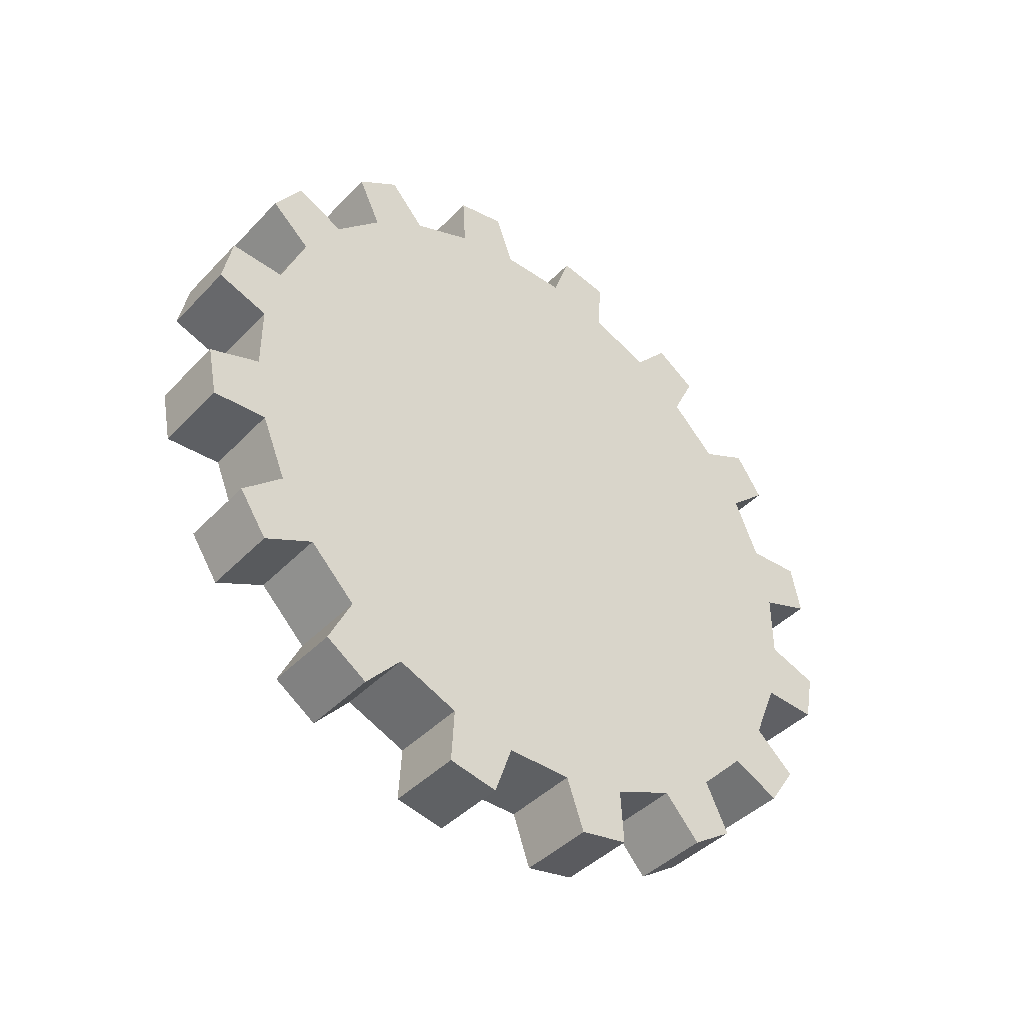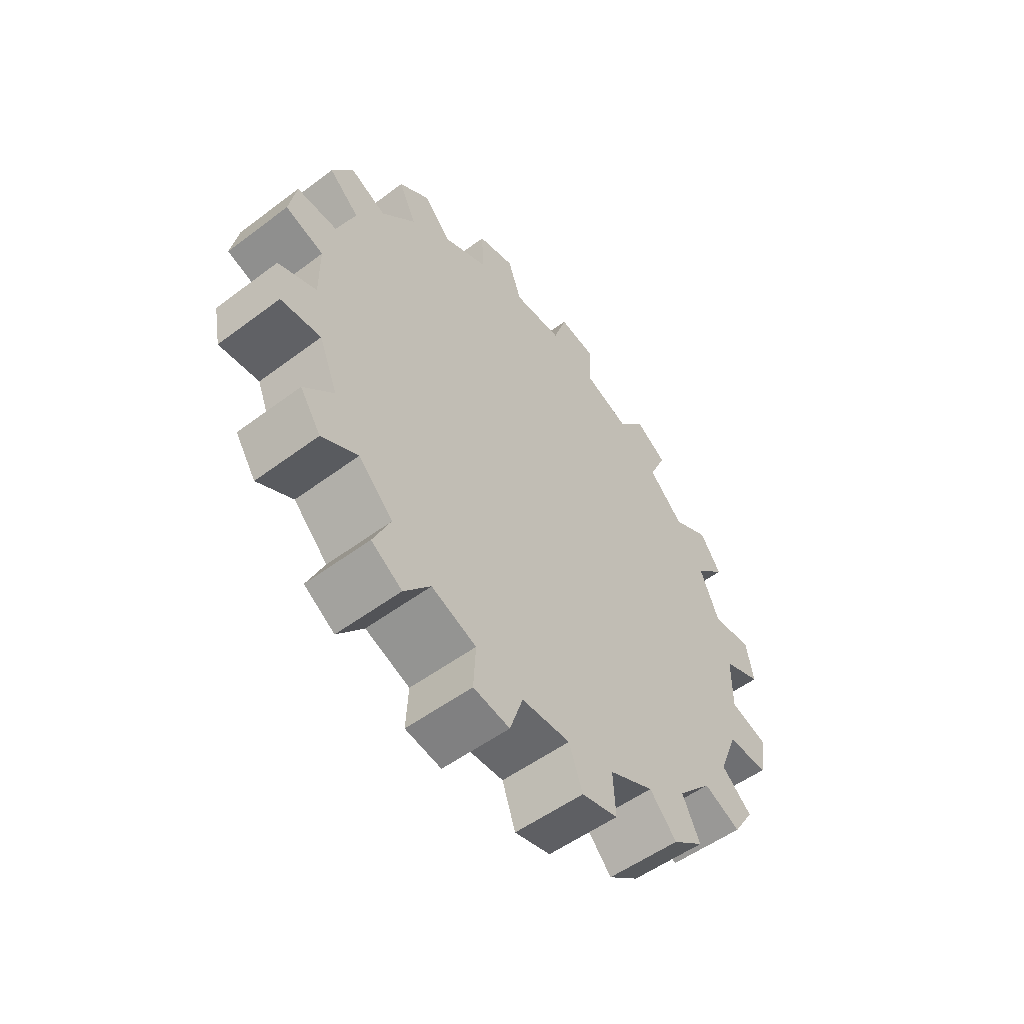
<metadata>
{"format":"obj","ext":"obj","renderer":"f3d","projection":"perspective","resolution":1024,"background":"white","views":[{"elev":-42.5,"azim":50.5,"up":"+Y"},{"elev":-52.5,"azim":38.9,"up":"+Y"}]}
</metadata>
<code>
g Chap01_Prop_Gear_01_Part_05
v -0.06868 0.5901 0.1186
v -0.06868 0.5784 0.1767
v -0.06868 0.5328 0.2861
v -0.06868 -7.629e-08 -2.861e-08
v -0.06868 0.4668 0.3846
v -0.06868 0.3828 0.4683
v -0.06868 0.284 0.5339
v -0.06868 0.1744 0.5791
v -0.06868 0.05809 0.602
v -0.06868 -0.06047 0.6018
v -0.06868 -0.1186 0.5901
v -0.06868 0.5901 0.1186
v -0.06868 -7.629e-08 -2.861e-08
v -0.06868 0.6018 0.06047
v -0.06868 0.602 -0.05809
v -0.06868 0.5791 -0.1744
v -0.06868 0.5339 -0.284
v -0.06868 0.4683 -0.3828
v -0.06868 0.3846 -0.4668
v -0.06868 0.2861 -0.5328
v -0.06868 0.1767 -0.5784
v -0.06868 0.1186 -0.5901
v -0.06868 -0.5901 -0.1186
v -0.06868 -7.629e-08 -2.861e-08
v -0.06868 -0.6018 -0.06047
v -0.06868 -0.602 0.05809
v -0.06868 -0.5791 0.1744
v -0.06868 -0.5339 0.284
v -0.06868 -0.4683 0.3828
v -0.06868 -0.3846 0.4668
v -0.06868 -0.2861 0.5328
v -0.06868 -0.1767 0.5784
v -0.06868 -0.1186 0.5901
v 0.06868 0.5784 0.1767
v 0.06868 0.5901 0.1186
v 0.06868 -7.629e-08 -2.861e-08
v 0.06868 0.5328 0.2861
v 0.06868 0.4668 0.3846
v 0.06868 0.3828 0.4683
v 0.06868 0.284 0.5339
v 0.06868 0.1744 0.5791
v 0.06868 0.05809 0.602
v 0.06868 -0.06047 0.6018
v 0.06868 -0.1186 0.5901
v 0.06868 -7.629e-08 -2.861e-08
v 0.06868 0.5901 0.1186
v 0.06868 0.6018 0.06047
v 0.06868 0.602 -0.05809
v 0.06868 0.5791 -0.1744
v 0.06868 0.5339 -0.284
v 0.06868 0.4683 -0.3828
v 0.06868 0.3846 -0.4668
v 0.06868 0.2861 -0.5328
v 0.06868 0.1767 -0.5784
v 0.06868 0.1186 -0.5901
v 0.06868 -0.5784 -0.1767
v 0.06868 -0.5901 -0.1186
v 0.06868 -7.629e-08 -2.861e-08
v 0.06868 -0.5328 -0.2861
v 0.06868 -0.4668 -0.3846
v 0.06868 -0.3828 -0.4683
v 0.06868 -0.284 -0.5339
v 0.06868 -0.1744 -0.5791
v 0.06868 -0.05809 -0.602
v 0.06868 0.06047 -0.6018
v 0.06868 0.1186 -0.5901
v 0.06868 -7.629e-08 -2.861e-08
v 0.06868 -0.5901 -0.1186
v 0.06868 -0.6018 -0.06047
v 0.06868 -0.602 0.05809
v 0.06868 -0.5791 0.1744
v 0.06868 -0.5339 0.284
v 0.06868 -0.4683 0.3828
v 0.06868 -0.3846 0.4668
v 0.06868 -0.2861 0.5328
v 0.06868 -0.1767 0.5784
v 0.06868 -0.1186 0.5901
v -0.06868 0.284 0.5339
v -0.06868 0.3492 0.607
v 0.06868 0.3492 0.607
v 0.06868 0.284 0.5339
v -0.06868 0.3492 0.607
v -0.06868 0.425 0.5566
v 0.06868 0.425 0.5566
v 0.06868 0.3492 0.607
v -0.06868 0.425 0.5566
v -0.06868 0.3828 0.4683
v 0.06868 0.3828 0.4683
v 0.06868 0.425 0.5566
v 0.06868 0.284 0.5339
v 0.06868 0.3492 0.607
v 0.06868 0.425 0.5566
v 0.06868 0.3828 0.4683
v -0.06868 0.284 0.5339
v -0.06868 0.3828 0.4683
v -0.06868 0.425 0.5566
v -0.06868 0.3492 0.607
v -0.06868 0.1744 0.5791
v -0.06868 0.284 0.5339
v 0.06868 0.284 0.5339
v 0.06868 0.1744 0.5791
v -0.06868 0.05809 0.602
v -0.06868 0.09028 0.6944
v 0.06868 0.09028 0.6944
v 0.06868 0.05809 0.602
v -0.06868 0.09028 0.6944
v -0.06868 0.1797 0.6768
v 0.06868 0.1797 0.6768
v 0.06868 0.09028 0.6944
v -0.06868 0.1797 0.6768
v -0.06868 0.1744 0.5791
v 0.06868 0.1744 0.5791
v 0.06868 0.1797 0.6768
v 0.06868 0.05809 0.602
v 0.06868 0.09028 0.6944
v 0.06868 0.1797 0.6768
v 0.06868 0.1744 0.5791
v -0.06868 0.05809 0.602
v -0.06868 0.1744 0.5791
v -0.06868 0.1797 0.6768
v -0.06868 0.09028 0.6944
v -0.06868 -0.06047 0.6018
v -0.06868 0.05809 0.602
v 0.06868 0.05809 0.602
v 0.06868 -0.06047 0.6018
v -0.06868 -0.3846 0.4668
v -0.06868 -0.4272 0.5549
v 0.06868 -0.4272 0.5549
v 0.06868 -0.3846 0.4668
v -0.06868 -0.4272 0.5549
v -0.06868 -0.3516 0.6056
v 0.06868 -0.3516 0.6056
v 0.06868 -0.4272 0.5549
v -0.06868 -0.3516 0.6056
v -0.06868 -0.2861 0.5328
v 0.06868 -0.2861 0.5328
v 0.06868 -0.3516 0.6056
v 0.06868 -0.3846 0.4668
v 0.06868 -0.4272 0.5549
v 0.06868 -0.3516 0.6056
v 0.06868 -0.2861 0.5328
v -0.06868 -0.3846 0.4668
v -0.06868 -0.2861 0.5328
v -0.06868 -0.3516 0.6056
v -0.06868 -0.4272 0.5549
v -0.06868 -0.4683 0.3828
v -0.06868 -0.3846 0.4668
v 0.06868 -0.3846 0.4668
v 0.06868 -0.4683 0.3828
v -0.06868 0.4668 0.3846
v -0.06868 0.5549 0.4272
v 0.06868 0.5549 0.4272
v 0.06868 0.4668 0.3846
v -0.06868 0.5549 0.4272
v -0.06868 0.6056 0.3516
v 0.06868 0.6056 0.3516
v 0.06868 0.5549 0.4272
v -0.06868 0.6056 0.3516
v -0.06868 0.5328 0.2861
v 0.06868 0.5328 0.2861
v 0.06868 0.6056 0.3516
v 0.06868 0.4668 0.3846
v 0.06868 0.5549 0.4272
v 0.06868 0.6056 0.3516
v 0.06868 0.5328 0.2861
v -0.06868 0.4668 0.3846
v -0.06868 0.5328 0.2861
v -0.06868 0.6056 0.3516
v -0.06868 0.5549 0.4272
v -0.06868 0.3828 0.4683
v -0.06868 0.4668 0.3846
v 0.06868 0.4668 0.3846
v 0.06868 0.3828 0.4683
v -0.06868 -0.1767 0.5784
v -0.06868 -0.1823 0.6761
v 0.06868 -0.1823 0.6761
v 0.06868 -0.1767 0.5784
v 0.06868 -0.1823 0.6761
v -0.06868 -0.1823 0.6761
v -0.06868 -0.09302 0.6941
v 0.06868 -0.09302 0.6941
v -0.06868 -0.09302 0.6941
v -0.06868 -0.06047 0.6018
v 0.06868 -0.06047 0.6018
v 0.06868 -0.09302 0.6941
v 0.06868 -0.1767 0.5784
v 0.06868 -0.1823 0.6761
v 0.06868 -0.1186 0.5901
v 0.06868 -0.09302 0.6941
v 0.06868 -0.06047 0.6018
v -0.06868 -0.1767 0.5784
v -0.06868 -0.1186 0.5901
v -0.06868 -0.1823 0.6761
v -0.06868 -0.09302 0.6941
v -0.06868 -0.06047 0.6018
v -0.06868 -0.2861 0.5328
v -0.06868 -0.1767 0.5784
v 0.06868 -0.1767 0.5784
v 0.06868 -0.2861 0.5328
v -0.06868 -0.5339 0.284
v -0.06868 -0.607 0.3492
v 0.06868 -0.607 0.3492
v 0.06868 -0.5339 0.284
v -0.06868 -0.607 0.3492
v -0.06868 -0.5566 0.425
v 0.06868 -0.5566 0.425
v 0.06868 -0.607 0.3492
v -0.06868 -0.5566 0.425
v -0.06868 -0.4683 0.3828
v 0.06868 -0.4683 0.3828
v 0.06868 -0.5566 0.425
v 0.06868 -0.5339 0.284
v 0.06868 -0.607 0.3492
v 0.06868 -0.5566 0.425
v 0.06868 -0.4683 0.3828
v -0.06868 -0.5339 0.284
v -0.06868 -0.4683 0.3828
v -0.06868 -0.5566 0.425
v -0.06868 -0.607 0.3492
v -0.06868 -0.5791 0.1744
v -0.06868 -0.5339 0.284
v 0.06868 -0.5339 0.284
v 0.06868 -0.5791 0.1744
v -0.06868 -0.602 0.05809
v -0.06868 -0.6944 0.09028
v 0.06868 -0.6944 0.09028
v 0.06868 -0.602 0.05809
v -0.06868 -0.6944 0.09028
v -0.06868 -0.6768 0.1797
v 0.06868 -0.6768 0.1797
v 0.06868 -0.6944 0.09028
v -0.06868 -0.6768 0.1797
v -0.06868 -0.5791 0.1744
v 0.06868 -0.5791 0.1744
v 0.06868 -0.6768 0.1797
v 0.06868 -0.602 0.05809
v 0.06868 -0.6944 0.09028
v 0.06868 -0.6768 0.1797
v 0.06868 -0.5791 0.1744
v -0.06868 -0.602 0.05809
v -0.06868 -0.5791 0.1744
v -0.06868 -0.6768 0.1797
v -0.06868 -0.6944 0.09028
v -0.06868 -0.6018 -0.06047
v -0.06868 -0.602 0.05809
v 0.06868 -0.602 0.05809
v 0.06868 -0.6018 -0.06047
v -0.06868 -0.5784 -0.1767
v -0.06868 -0.6761 -0.1823
v 0.06868 -0.6761 -0.1823
v 0.06868 -0.5784 -0.1767
v 0.06868 -0.6761 -0.1823
v -0.06868 -0.6761 -0.1823
v -0.06868 -0.6851 -0.1377
v 0.06868 -0.6851 -0.1377
v 0.06868 -0.6941 -0.09302
v -0.06868 -0.6941 -0.09302
v -0.06868 -0.6941 -0.09302
v -0.06868 -0.6018 -0.06047
v 0.06868 -0.6018 -0.06047
v 0.06868 -0.6941 -0.09302
v 0.06868 -0.5901 -0.1186
v 0.06868 -0.5784 -0.1767
v 0.06868 -0.6761 -0.1823
v 0.06868 -0.6851 -0.1377
v 0.06868 -0.6941 -0.09302
v 0.06868 -0.6018 -0.06047
v -0.06868 -0.6761 -0.1823
v -0.06868 -0.5784 -0.1767
v -0.06868 -0.5901 -0.1186
v -0.06868 -0.6851 -0.1377
v -0.06868 -0.6941 -0.09302
v -0.06868 -0.6018 -0.06047
v -0.06868 -0.5328 -0.2861
v -0.06868 -0.5784 -0.1767
v 0.06868 -0.5784 -0.1767
v 0.06868 -0.5328 -0.2861
v -0.06868 -0.4668 -0.3846
v -0.06868 -0.5549 -0.4272
v 0.06868 -0.5549 -0.4272
v 0.06868 -0.4668 -0.3846
v -0.06868 -0.5549 -0.4272
v -0.06868 -0.6056 -0.3516
v 0.06868 -0.6056 -0.3516
v 0.06868 -0.5549 -0.4272
v -0.06868 -0.6056 -0.3516
v -0.06868 -0.5328 -0.2861
v 0.06868 -0.5328 -0.2861
v 0.06868 -0.6056 -0.3516
v 0.06868 -0.4668 -0.3846
v 0.06868 -0.5549 -0.4272
v 0.06868 -0.6056 -0.3516
v 0.06868 -0.5328 -0.2861
v -0.06868 -0.4668 -0.3846
v -0.06868 -0.5328 -0.2861
v -0.06868 -0.6056 -0.3516
v -0.06868 -0.5549 -0.4272
v -0.06868 -0.3828 -0.4683
v -0.06868 -0.4668 -0.3846
v 0.06868 -0.4668 -0.3846
v 0.06868 -0.3828 -0.4683
v -0.06868 -0.284 -0.5339
v -0.06868 -0.3492 -0.607
v 0.06868 -0.3492 -0.607
v 0.06868 -0.284 -0.5339
v -0.06868 -0.3492 -0.607
v -0.06868 -0.425 -0.5566
v 0.06868 -0.425 -0.5566
v 0.06868 -0.3492 -0.607
v -0.06868 -0.425 -0.5566
v -0.06868 -0.3828 -0.4683
v 0.06868 -0.3828 -0.4683
v 0.06868 -0.425 -0.5566
v 0.06868 -0.284 -0.5339
v 0.06868 -0.3492 -0.607
v 0.06868 -0.425 -0.5566
v 0.06868 -0.3828 -0.4683
v -0.06868 -0.284 -0.5339
v -0.06868 -0.3828 -0.4683
v -0.06868 -0.425 -0.5566
v -0.06868 -0.3492 -0.607
v -0.06868 -0.1744 -0.5791
v -0.06868 -0.284 -0.5339
v 0.06868 -0.284 -0.5339
v 0.06868 -0.1744 -0.5791
v -0.06868 -0.05809 -0.602
v -0.06868 -0.09028 -0.6944
v 0.06868 -0.09028 -0.6944
v 0.06868 -0.05809 -0.602
v -0.06868 -0.09028 -0.6944
v -0.06868 -0.1797 -0.6768
v 0.06868 -0.1797 -0.6768
v 0.06868 -0.09028 -0.6944
v -0.06868 -0.1797 -0.6768
v -0.06868 -0.1744 -0.5791
v 0.06868 -0.1744 -0.5791
v 0.06868 -0.1797 -0.6768
v 0.06868 -0.05809 -0.602
v 0.06868 -0.09028 -0.6944
v 0.06868 -0.1797 -0.6768
v 0.06868 -0.1744 -0.5791
v -0.06868 -0.05809 -0.602
v -0.06868 -0.1744 -0.5791
v -0.06868 -0.1797 -0.6768
v -0.06868 -0.09028 -0.6944
v -0.06868 0.06047 -0.6018
v -0.06868 -0.05809 -0.602
v 0.06868 -0.05809 -0.602
v 0.06868 0.06047 -0.6018
v -0.06868 0.1767 -0.5784
v -0.06868 0.1823 -0.6761
v 0.06868 0.1823 -0.6761
v 0.06868 0.1767 -0.5784
v 0.06868 0.1823 -0.6761
v -0.06868 0.1823 -0.6761
v -0.06868 0.09302 -0.6941
v 0.06868 0.09302 -0.6941
v -0.06868 0.09302 -0.6941
v -0.06868 0.06047 -0.6018
v 0.06868 0.06047 -0.6018
v 0.06868 0.09302 -0.6941
v 0.06868 0.1767 -0.5784
v 0.06868 0.1823 -0.6761
v 0.06868 0.1186 -0.5901
v 0.06868 0.09302 -0.6941
v 0.06868 0.06047 -0.6018
v -0.06868 0.1767 -0.5784
v -0.06868 0.1186 -0.5901
v -0.06868 0.1823 -0.6761
v -0.06868 0.09302 -0.6941
v -0.06868 0.06047 -0.6018
v -0.06868 0.2861 -0.5328
v -0.06868 0.1767 -0.5784
v 0.06868 0.1767 -0.5784
v 0.06868 0.2861 -0.5328
v -0.06868 0.3846 -0.4668
v -0.06868 0.4272 -0.5549
v 0.06868 0.4272 -0.5549
v 0.06868 0.3846 -0.4668
v -0.06868 0.4272 -0.5549
v -0.06868 0.3516 -0.6056
v 0.06868 0.3516 -0.6056
v 0.06868 0.4272 -0.5549
v -0.06868 0.3516 -0.6056
v -0.06868 0.2861 -0.5328
v 0.06868 0.2861 -0.5328
v 0.06868 0.3516 -0.6056
v 0.06868 0.3846 -0.4668
v 0.06868 0.4272 -0.5549
v 0.06868 0.3516 -0.6056
v 0.06868 0.2861 -0.5328
v -0.06868 0.3846 -0.4668
v -0.06868 0.2861 -0.5328
v -0.06868 0.3516 -0.6056
v -0.06868 0.4272 -0.5549
v -0.06868 0.4683 -0.3828
v -0.06868 0.3846 -0.4668
v 0.06868 0.3846 -0.4668
v 0.06868 0.4683 -0.3828
v -0.06868 0.5339 -0.284
v -0.06868 0.607 -0.3492
v 0.06868 0.607 -0.3492
v 0.06868 0.5339 -0.284
v -0.06868 0.607 -0.3492
v -0.06868 0.5566 -0.425
v 0.06868 0.5566 -0.425
v 0.06868 0.607 -0.3492
v -0.06868 0.5566 -0.425
v -0.06868 0.4683 -0.3828
v 0.06868 0.4683 -0.3828
v 0.06868 0.5566 -0.425
v 0.06868 0.5339 -0.284
v 0.06868 0.607 -0.3492
v 0.06868 0.5566 -0.425
v 0.06868 0.4683 -0.3828
v -0.06868 0.5339 -0.284
v -0.06868 0.4683 -0.3828
v -0.06868 0.5566 -0.425
v -0.06868 0.607 -0.3492
v -0.06868 0.5791 -0.1744
v -0.06868 0.5339 -0.284
v 0.06868 0.5339 -0.284
v 0.06868 0.5791 -0.1744
v -0.06868 0.602 -0.05809
v -0.06868 0.6944 -0.09028
v 0.06868 0.6944 -0.09028
v 0.06868 0.602 -0.05809
v -0.06868 0.6944 -0.09028
v -0.06868 0.6768 -0.1797
v 0.06868 0.6768 -0.1797
v 0.06868 0.6944 -0.09028
v -0.06868 0.6768 -0.1797
v -0.06868 0.5791 -0.1744
v 0.06868 0.5791 -0.1744
v 0.06868 0.6768 -0.1797
v 0.06868 0.602 -0.05809
v 0.06868 0.6944 -0.09028
v 0.06868 0.6768 -0.1797
v 0.06868 0.5791 -0.1744
v -0.06868 0.602 -0.05809
v -0.06868 0.5791 -0.1744
v -0.06868 0.6768 -0.1797
v -0.06868 0.6944 -0.09028
v -0.06868 0.6018 0.06047
v -0.06868 0.602 -0.05809
v 0.06868 0.602 -0.05809
v 0.06868 0.6018 0.06047
v -0.06868 0.5784 0.1767
v -0.06868 0.6761 0.1823
v 0.06868 0.6761 0.1823
v 0.06868 0.5784 0.1767
v 0.06868 0.6761 0.1823
v -0.06868 0.6761 0.1823
v -0.06868 0.6941 0.09302
v 0.06868 0.6941 0.09302
v -0.06868 0.6941 0.09302
v -0.06868 0.6018 0.06047
v 0.06868 0.6018 0.06047
v 0.06868 0.6941 0.09302
v 0.06868 0.5784 0.1767
v 0.06868 0.6761 0.1823
v 0.06868 0.5901 0.1186
v 0.06868 0.6941 0.09302
v 0.06868 0.6018 0.06047
v -0.06868 0.5784 0.1767
v -0.06868 0.5901 0.1186
v -0.06868 0.6761 0.1823
v -0.06868 0.6941 0.09302
v -0.06868 0.6018 0.06047
v -0.06868 0.5328 0.2861
v -0.06868 0.5784 0.1767
v 0.06868 0.5784 0.1767
v 0.06868 0.5328 0.2861
v -0.06868 -0.5784 -0.1767
v -0.06868 -7.629e-08 -2.861e-08
v -0.06868 -0.5901 -0.1186
v -0.06868 -0.5328 -0.2861
v -0.06868 -0.4668 -0.3846
v -0.06868 -0.3828 -0.4683
v -0.06868 -0.284 -0.5339
v -0.06868 -0.1744 -0.5791
v -0.06868 -0.05809 -0.602
v -0.06868 0.06047 -0.6018
v -0.06868 0.1186 -0.5901
g Chap01_Prop_Gear_01_Part_05_0
f 3 2 1
f 4 3 1
f 5 3 4
f 6 5 4
f 7 6 4
f 8 7 4
f 9 8 4
f 10 9 4
f 11 10 4
f 14 13 12
f 15 13 14
f 16 13 15
f 17 13 16
f 18 13 17
f 19 13 18
f 20 13 19
f 21 13 20
f 22 13 21
f 25 24 23
f 26 24 25
f 27 24 26
f 28 24 27
f 29 24 28
f 30 24 29
f 31 24 30
f 32 24 31
f 33 24 32
f 36 35 34
f 37 36 34
f 38 36 37
f 39 36 38
f 40 36 39
f 41 36 40
f 42 36 41
f 43 36 42
f 44 36 43
f 47 46 45
f 48 47 45
f 49 48 45
f 50 49 45
f 51 50 45
f 52 51 45
f 53 52 45
f 54 53 45
f 55 54 45
f 58 57 56
f 59 58 56
f 60 58 59
f 61 58 60
f 62 58 61
f 63 58 62
f 64 58 63
f 65 58 64
f 66 58 65
f 69 68 67
f 70 69 67
f 71 70 67
f 72 71 67
f 73 72 67
f 74 73 67
f 75 74 67
f 76 75 67
f 77 76 67
f 80 79 78
f 81 80 78
f 84 83 82
f 85 84 82
f 88 87 86
f 89 88 86
f 92 91 90
f 93 92 90
f 96 95 94
f 97 96 94
f 100 99 98
f 101 100 98
f 104 103 102
f 105 104 102
f 108 107 106
f 109 108 106
f 112 111 110
f 113 112 110
f 116 115 114
f 117 116 114
f 120 119 118
f 121 120 118
f 124 123 122
f 125 124 122
f 128 127 126
f 129 128 126
f 132 131 130
f 133 132 130
f 136 135 134
f 137 136 134
f 140 139 138
f 141 140 138
f 144 143 142
f 145 144 142
f 148 147 146
f 149 148 146
f 152 151 150
f 153 152 150
f 156 155 154
f 157 156 154
f 160 159 158
f 161 160 158
f 164 163 162
f 165 164 162
f 168 167 166
f 169 168 166
f 172 171 170
f 173 172 170
f 176 175 174
f 177 176 174
f 180 179 178
f 181 180 178
f 184 183 182
f 185 184 182
f 188 187 186
f 189 187 188
f 190 189 188
f 193 192 191
f 194 192 193
f 195 192 194
f 198 197 196
f 199 198 196
f 202 201 200
f 203 202 200
f 206 205 204
f 207 206 204
f 210 209 208
f 211 210 208
f 214 213 212
f 215 214 212
f 218 217 216
f 219 218 216
f 222 221 220
f 223 222 220
f 226 225 224
f 227 226 224
f 230 229 228
f 231 230 228
f 234 233 232
f 235 234 232
f 238 237 236
f 239 238 236
f 242 241 240
f 243 242 240
f 246 245 244
f 247 246 244
f 250 249 248
f 251 250 248
f 254 253 252
f 255 254 252
f 254 255 256
f 257 254 256
f 260 259 258
f 261 260 258
f 264 263 262
f 265 264 262
f 266 265 262
f 267 266 262
f 270 269 268
f 271 270 268
f 270 271 272
f 273 270 272
f 276 275 274
f 277 276 274
f 280 279 278
f 281 280 278
f 284 283 282
f 285 284 282
f 288 287 286
f 289 288 286
f 292 291 290
f 293 292 290
f 296 295 294
f 297 296 294
f 300 299 298
f 301 300 298
f 304 303 302
f 305 304 302
f 308 307 306
f 309 308 306
f 312 311 310
f 313 312 310
f 316 315 314
f 317 316 314
f 320 319 318
f 321 320 318
f 324 323 322
f 325 324 322
f 328 327 326
f 329 328 326
f 332 331 330
f 333 332 330
f 336 335 334
f 337 336 334
f 340 339 338
f 341 340 338
f 344 343 342
f 345 344 342
f 348 347 346
f 349 348 346
f 352 351 350
f 353 352 350
f 356 355 354
f 357 356 354
f 360 359 358
f 361 360 358
f 364 363 362
f 365 363 364
f 366 365 364
f 369 368 367
f 370 368 369
f 371 368 370
f 374 373 372
f 375 374 372
f 378 377 376
f 379 378 376
f 382 381 380
f 383 382 380
f 386 385 384
f 387 386 384
f 390 389 388
f 391 390 388
f 394 393 392
f 395 394 392
f 398 397 396
f 399 398 396
f 402 401 400
f 403 402 400
f 406 405 404
f 407 406 404
f 410 409 408
f 411 410 408
f 414 413 412
f 415 414 412
f 418 417 416
f 419 418 416
f 422 421 420
f 423 422 420
f 426 425 424
f 427 426 424
f 430 429 428
f 431 430 428
f 434 433 432
f 435 434 432
f 438 437 436
f 439 438 436
f 442 441 440
f 443 442 440
f 446 445 444
f 447 446 444
f 450 449 448
f 451 450 448
f 454 453 452
f 455 454 452
f 458 457 456
f 459 458 456
f 462 461 460
f 463 461 462
f 464 463 462
f 467 466 465
f 468 466 467
f 469 466 468
f 472 471 470
f 473 472 470
f 476 475 474
f 475 477 474
f 478 477 475
f 479 478 475
f 480 479 475
f 481 480 475
f 482 481 475
f 483 482 475
f 484 483 475

</code>
